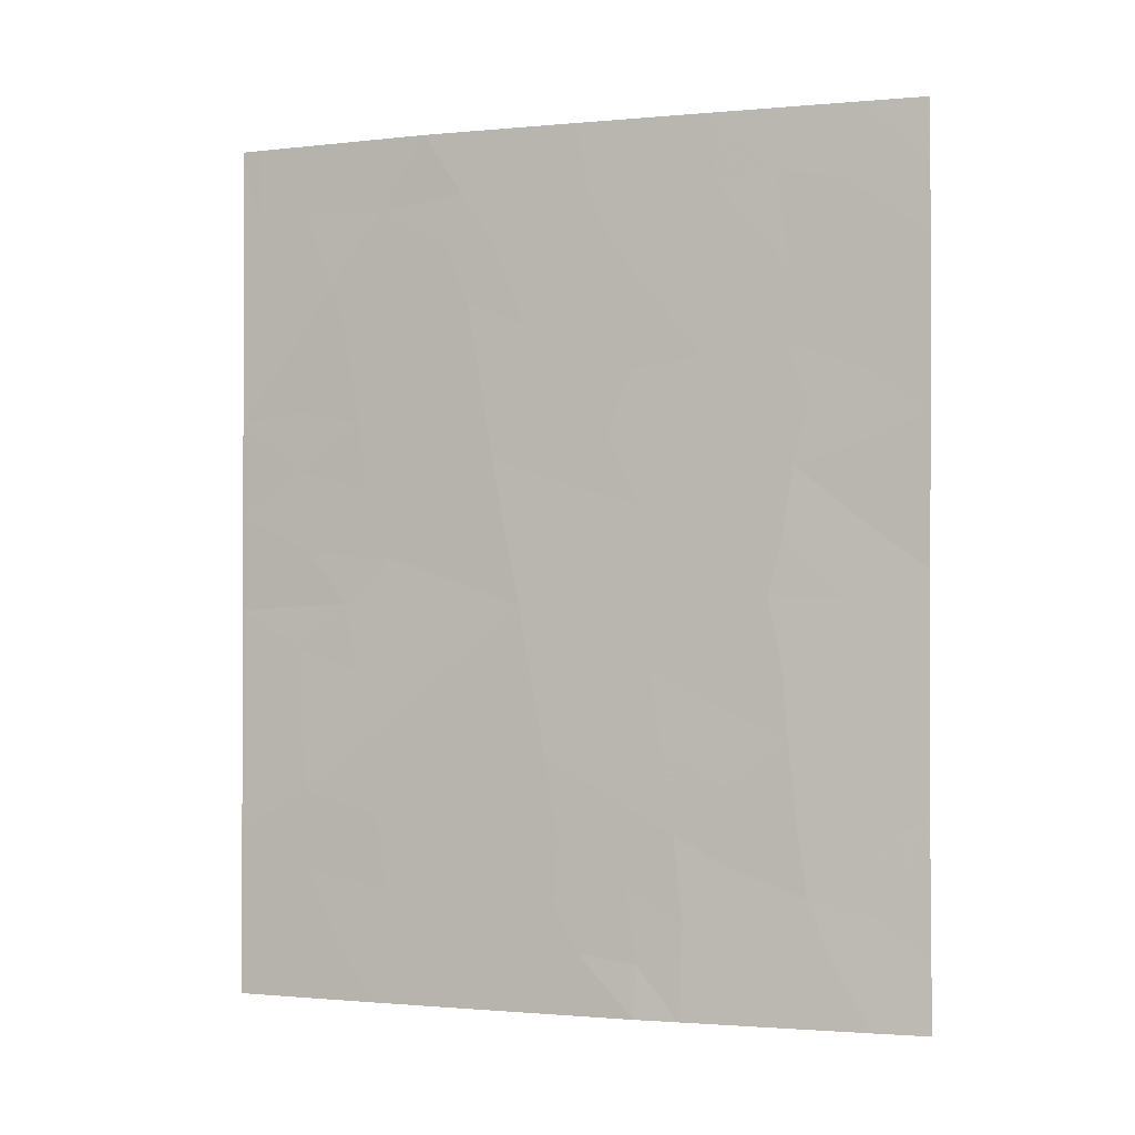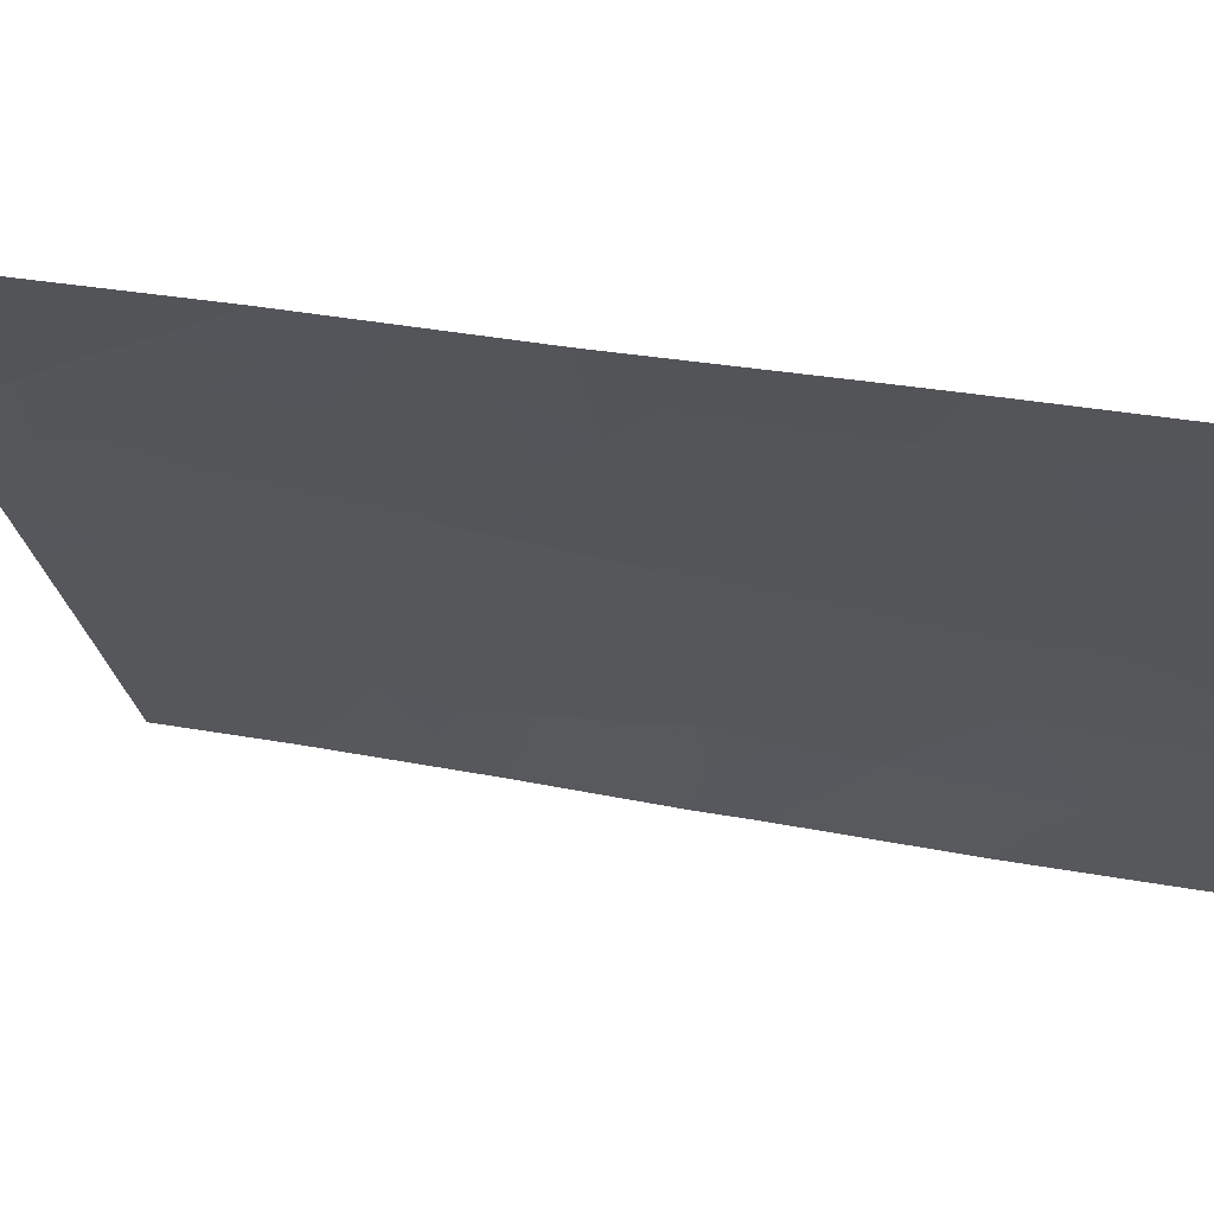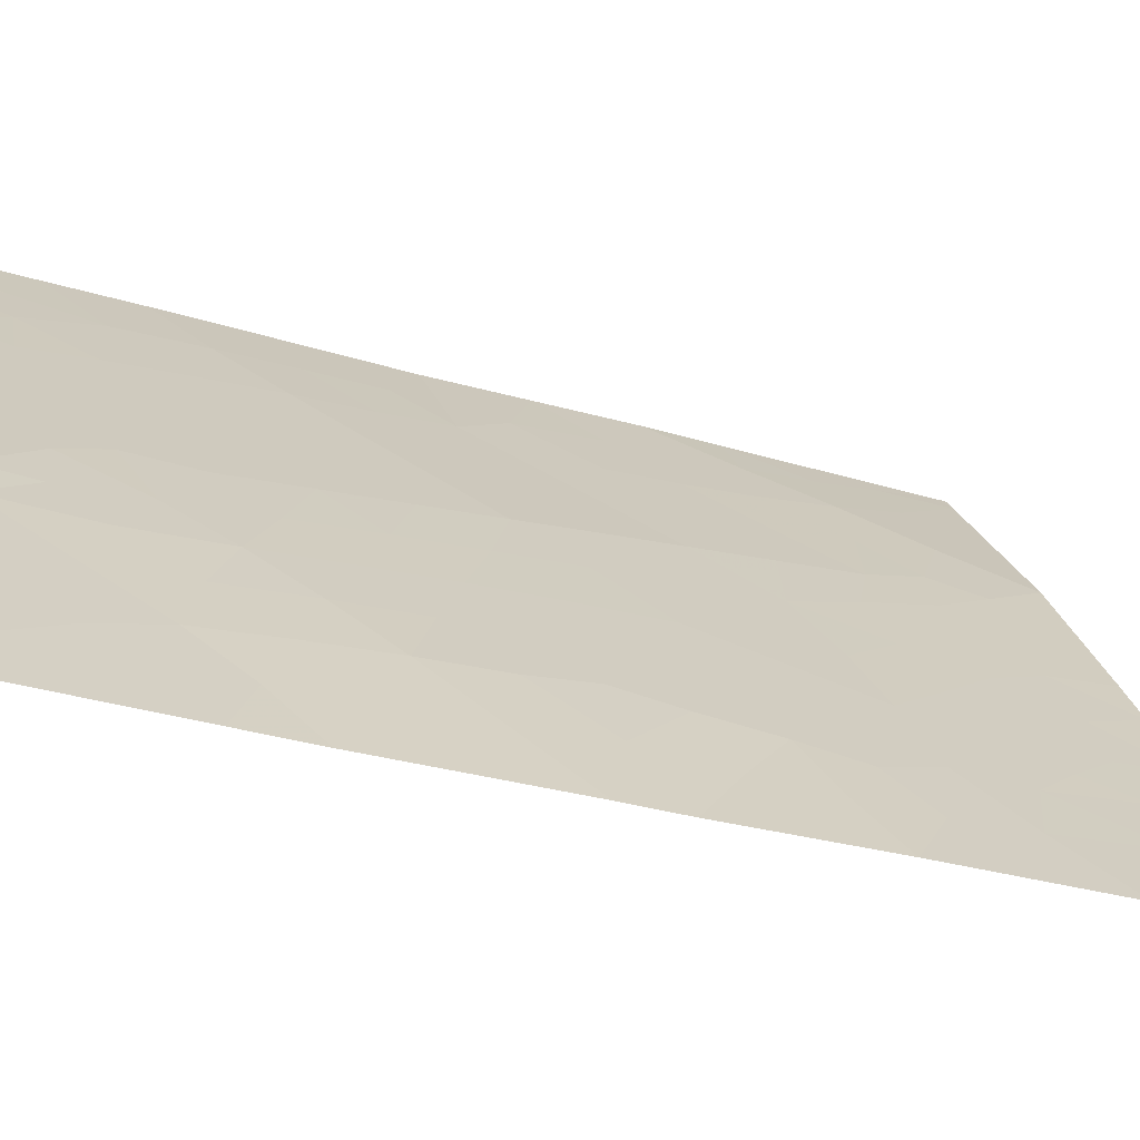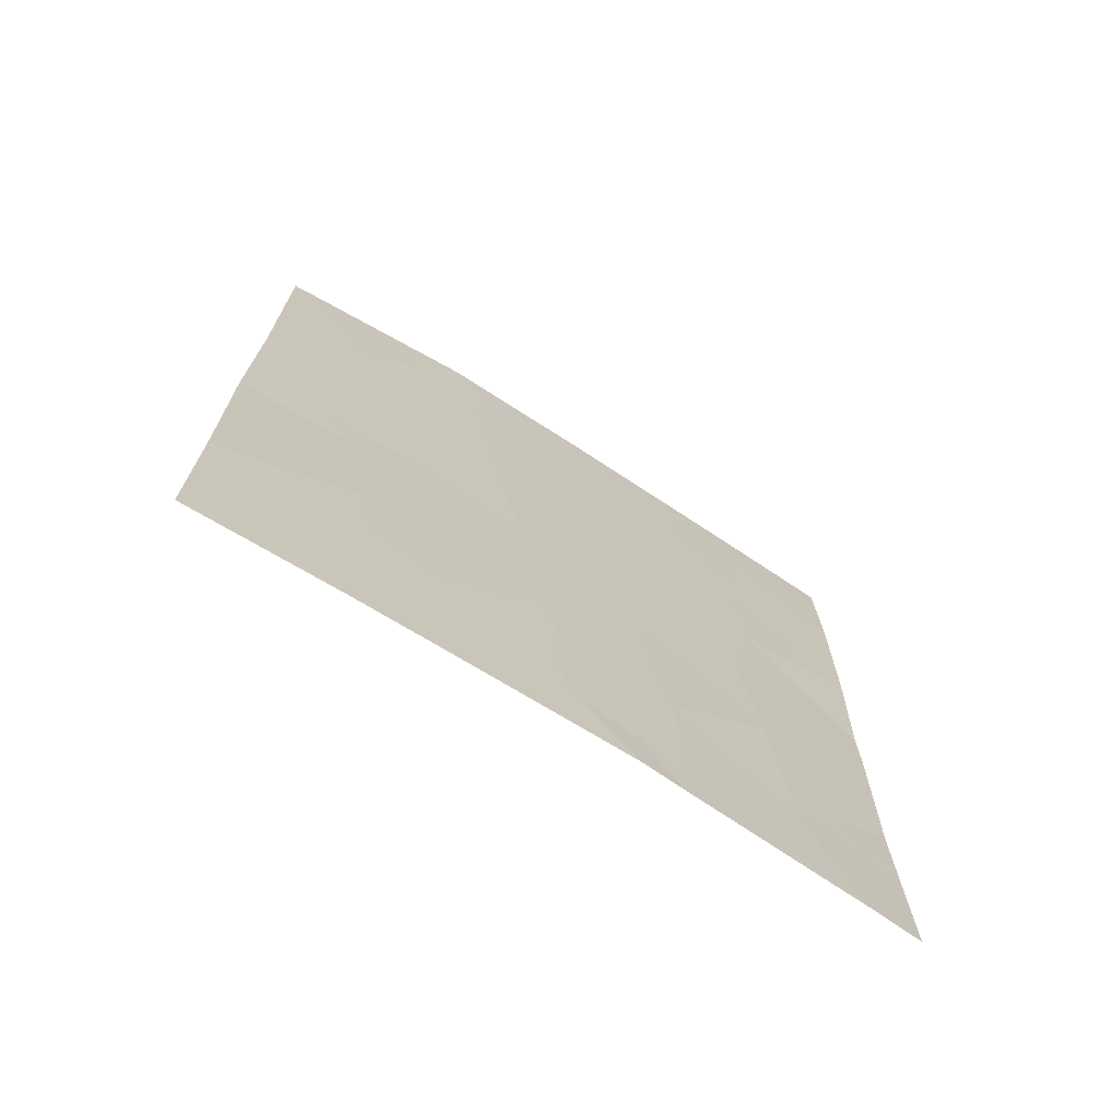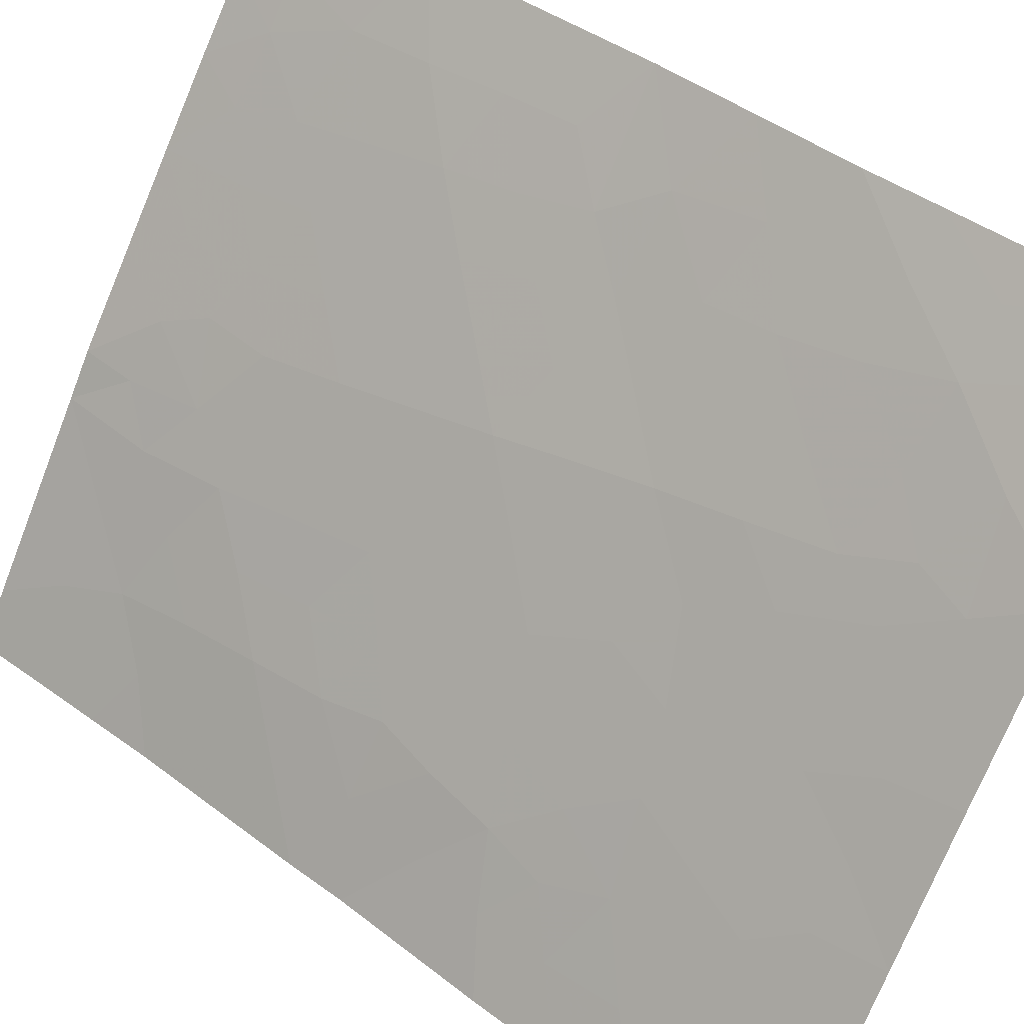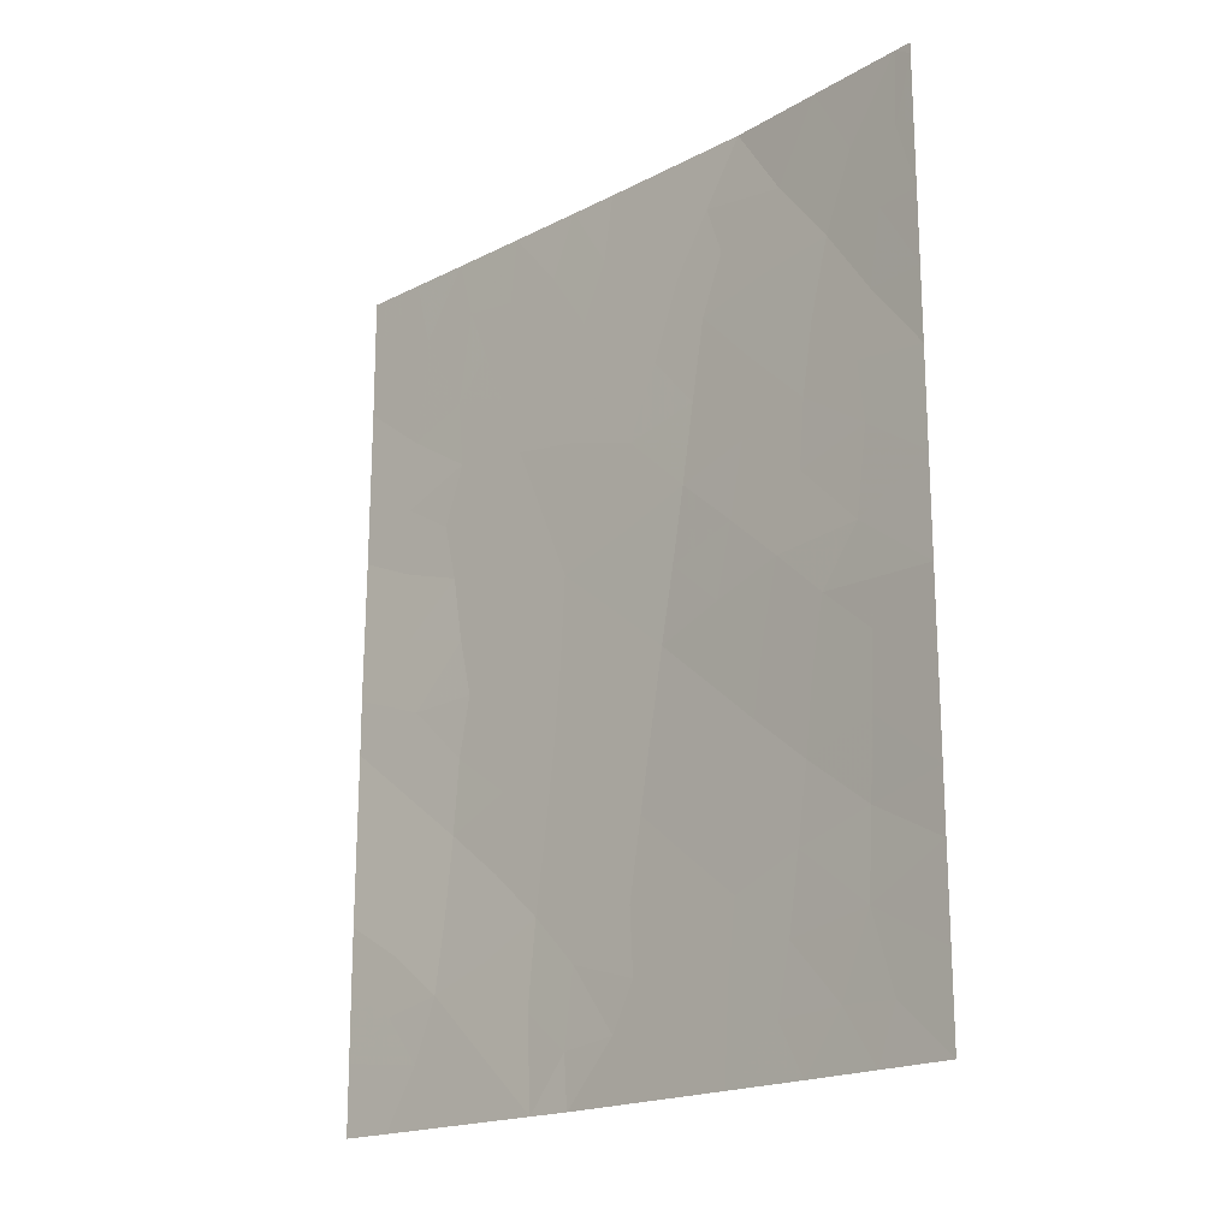
<metadata>
{"format":"obj","ext":"obj","renderer":"f3d","projection":"perspective","resolution":1024,"background":"white","views":[{"elev":-1.4,"azim":74.2,"up":"+Y"},{"elev":30.0,"azim":-74.0,"up":"+Z"},{"elev":-31.3,"azim":67.0,"up":"+Z"},{"elev":-71.8,"azim":21.9,"up":"+Y"},{"elev":44.6,"azim":130.9,"up":"+Z"},{"elev":-18.9,"azim":-81.0,"up":"+Y"}]}
</metadata>
<code>
v 54.98 42.9 37.99
v 59.17 41.74 32.28
v 60.16 43.17 30.72
v 59.01 43.6 32.49
v 55.56 46.03 37.25
v 56.78 45.49 35.64
v 59.2 45.31 32.21
v 60.21 45.96 30.72
v 60.16 43.94 30.72
v 58.33 38 33.5
v 57.99 38 34.01
v 58.11 42.62 33.8
v 57.25 41.43 35.03
v 55.4 38.75 37.5
v 60.23 48.26 30.72
v 56.56 47.65 35.94
v 57.5 50 34.64
v 57.02 43.49 35.33
v 57.99 44.83 33.94
v 54.42 46.1 38.72
v 56.21 50 36.46
v 55.09 40.9 37.91
v 54.37 50 38.72
v 54.37 49.85 38.72
v 58.89 48.46 32.65
v 59.19 50 32.2
v 54.53 50 38.53
v 60.17 38 30.72
v 59.76 38 31.35
v 60.15 38.97 30.72
v 60.2 50 30.72
v 54.45 40.34 38.72
v 58.49 46.79 33.23
v 54.46 38 38.72
v 59.28 39.68 32.06
v 60.13 40.77 30.72
v 55.32 48.02 37.6
v 56.45 38 36.09
v 54.39 48.08 38.72
v 54.39 43.44 38.72
v 54.43 41.14 38.72
v 55.74 38 37.04
v 55.83 44.15 36.86
v 56.13 42.24 36.53
v 59.13 46.94 32.3
v 56.34 40.21 36.25
v 58.3 40.44 33.55
v 57.53 38.83 34.64
v 59.64 42.42 31.53
v 59.12 42.76 32.35
v 59.57 43.56 31.64
v 55.6 45.11 37.18
v 56.17 45.79 36.45
v 56.29 44.8 36.28
v 60.18 44.95 30.72
v 59.65 44.63 31.5
v 59.72 45.6 31.45
v 56.08 46.83 36.57
v 56.68 46.55 35.79
v 55.85 39.58 36.91
v 56.42 39.16 36.15
v 55.97 38.7 36.75
v 57.06 49.1 35.25
v 57.21 48.23 35.04
v 56.85 50 35.55
v 56.53 49.15 36.01
v 58.61 49.08 33.05
v 58.54 50 33.14
v 59.06 49.18 32.39
v 55.03 49.02 37.93
v 55.37 50 37.49
v 55.78 48.97 37
v 59.69 50 31.46
v 60.21 49.13 30.72
v 55.13 39.78 37.85
v 59.31 46.11 32.04
v 58.82 46.03 32.75
v 58.75 38.75 32.85
v 59.48 38.82 31.77
v 59.05 38 32.42
v 59.69 40.28 31.42
v 60.14 39.87 30.72
v 59.74 39.49 31.34
v 59.57 49.05 31.66
v 54.41 47.09 38.72
v 54.77 48.05 38.26
v 54.9 47.07 38.12
v 55.42 43.51 37.42
v 57.05 47.3 35.26
v 57.3 46.32 34.9
v 58.77 40 32.83
v 57.22 38 35.05
v 56.94 38.81 35.43
v 57.99 38.72 33.98
v 57.57 43.08 34.56
v 57.67 42.03 34.43
v 57.13 42.47 35.18
v 56.9 44.48 35.49
v 57.35 45.15 34.84
v 57.47 44.12 34.68
v 55.75 40.59 37.04
v 55.65 41.6 37.17
v 56.24 41.23 36.38
v 60.22 47.11 30.72
v 59.73 46.55 31.43
v 59.69 47.55 31.49
v 54.56 49 38.5
v 54.38 48.97 38.72
v 59.21 40.68 32.18
v 59.66 41.3 31.48
v 60.15 41.97 30.72
v 59.12 44.39 32.33
v 55.47 47.01 37.38
v 55.95 47.89 36.76
v 55.04 46.22 37.92
v 54.4 44.77 38.72
v 54.41 42.29 38.72
v 55.55 42.57 37.26
v 55.03 41.92 37.96
v 58.38 48.39 33.38
v 58.13 49.15 33.73
v 58.7 47.67 32.92
v 58.15 47.55 33.71
v 57.92 46.64 34.03
v 57.58 47.4 34.52
v 59.18 47.87 32.22
v 57.91 50 34.04
v 58.25 45.86 33.57
v 57.74 45.77 34.29
v 58.64 45.09 33.02
v 58.04 43.67 33.89
v 58.56 44.13 33.14
v 58.58 43.15 33.12
v 54.97 45.4 38
v 57.79 40.95 34.27
v 57.92 39.76 34.09
v 57.36 40.35 34.88
v 58.2 41.55 33.69
v 54.93 38.72 38.11
v 54.45 39.17 38.72
v 58.72 41.1 32.94
v 56 43.2 36.67
v 56.57 42.86 35.93
v 56.43 43.83 36.09
v 56.69 41.86 35.78
v 56.81 40.82 35.63
v 55.1 38 37.88
v 56.89 39.76 35.51
v 58.64 42.16 33.04
v 57.58 49.08 34.52
v 57.8 48.3 34.21
v 55.07 44.24 37.87
v 58.36 39.27 33.45
v 56.38 48.46 36.21
v 56.82 48.36 35.59
v 57.33 39.46 34.92
f 49 50 51
f 52 53 54
f 55 56 57
f 53 58 59
f 60 61 62
f 24 23 27
f 67 68 69
f 70 71 72
f 28 29 30
f 84 73 74
f 45 76 77
f 78 79 80
f 81 82 83
f 35 83 79
f 14 62 42
f 85 86 87
f 59 89 90
f 95 96 97
f 98 99 100
f 75 101 60
f 102 103 101
f 104 105 106
f 57 76 105
f 86 107 70
f 39 108 107
f 81 109 110
f 111 110 49
f 112 56 51
f 58 113 114
f 115 87 113
f 41 117 119
f 118 102 119
f 67 120 121
f 122 123 120
f 124 125 123
f 126 45 122
f 127 121 150
f 124 128 129
f 77 130 128
f 95 100 131
f 132 133 131
f 135 136 137
f 135 96 138
f 125 89 64
f 75 139 140
f 91 141 109
f 88 142 118
f 143 142 144
f 143 97 145
f 112 132 130
f 54 98 144
f 66 154 72
f 106 126 84
f 146 103 145
f 34 139 147
f 146 137 148
f 141 138 149
f 149 133 50
f 90 129 99
f 153 94 136
f 93 61 148
f 3 49 51
f 49 2 50
f 51 50 4
f 43 52 54
f 52 5 53
f 54 53 6
f 8 55 57
f 55 9 56
f 57 56 7
f 6 53 59
f 53 5 58
f 59 58 16
f 14 60 62
f 60 46 61
f 62 61 38
f 63 17 150
f 21 65 66
f 65 17 63
f 25 67 69
f 69 68 26
f 37 70 72
f 70 27 71
f 72 71 21
f 15 84 74
f 74 73 31
f 33 45 77
f 77 76 7
f 10 78 80
f 78 35 79
f 80 79 29
f 35 81 83
f 81 36 82
f 83 82 30
f 30 79 83
f 79 30 29
f 84 126 69
f 62 38 42
f 20 85 87
f 85 39 86
f 87 86 37
f 152 43 88
f 40 88 1
f 6 59 90
f 59 16 89
f 10 153 78
f 78 91 35
f 11 92 48
f 92 38 93
f 18 95 97
f 95 12 96
f 97 96 13
f 18 98 100
f 98 6 99
f 100 99 19
f 40 152 88
f 75 22 101
f 60 101 46
f 22 102 101
f 102 44 103
f 101 103 46
f 15 104 106
f 104 8 105
f 106 105 45
f 8 57 105
f 57 7 76
f 105 76 45
f 37 86 70
f 86 39 107
f 70 107 27
f 24 107 108
f 107 24 27
f 36 81 110
f 81 35 109
f 110 109 2
f 3 111 49
f 111 36 110
f 49 110 2
f 51 9 3
f 4 112 51
f 112 7 56
f 51 56 9
f 16 58 114
f 58 5 113
f 114 113 37
f 5 115 113
f 115 20 87
f 113 87 37
f 40 116 152
f 116 20 134
f 32 41 22
f 117 1 119
f 1 117 40
f 1 118 119
f 118 44 102
f 119 102 22
f 68 67 121
f 67 25 120
f 121 120 151
f 25 122 120
f 122 33 123
f 120 123 151
f 33 124 123
f 124 90 125
f 123 125 151
f 25 126 122
f 122 45 33
f 17 127 150
f 127 68 121
f 150 121 151
f 90 124 129
f 124 33 128
f 129 128 19
f 33 77 128
f 77 7 130
f 128 130 19
f 12 95 131
f 95 18 100
f 131 100 19
f 19 132 131
f 132 4 133
f 131 133 12
f 52 43 152
f 134 115 5
f 13 135 137
f 135 47 136
f 137 136 156
f 47 135 138
f 135 13 96
f 138 96 12
f 125 90 89
f 155 89 16
f 32 75 140
f 140 139 34
f 35 91 109
f 91 47 141
f 109 141 2
f 1 88 118
f 88 43 142
f 118 142 44
f 18 143 144
f 143 44 142
f 144 142 43
f 44 143 145
f 143 18 97
f 145 97 13
f 7 112 130
f 112 4 132
f 130 132 19
f 43 54 144
f 54 6 98
f 144 98 18
f 21 66 72
f 72 114 37
f 15 106 84
f 106 45 126
f 69 126 25
f 13 146 145
f 146 46 103
f 145 103 44
f 119 22 41
f 46 146 148
f 146 13 137
f 2 141 149
f 141 47 138
f 149 138 12
f 2 149 50
f 149 12 133
f 50 133 4
f 6 90 99
f 99 129 19
f 10 11 94
f 136 94 48
f 48 93 156
f 93 38 61
f 148 61 46
f 89 155 64
f 64 150 151
f 150 64 63
f 151 125 64
f 16 154 155
f 22 75 32
f 14 75 60
f 92 93 48
f 147 139 14
f 153 91 78
f 136 47 153
f 91 153 47
f 134 20 115
f 75 14 139
f 52 152 134
f 66 65 63
f 5 52 134
f 10 94 153
f 147 14 42
f 154 114 72
f 11 48 94
f 114 154 16
f 155 63 64
f 66 155 154
f 155 66 63
f 156 136 48
f 156 148 137
f 156 93 148
f 116 134 152
f 84 26 73
f 84 69 26

</code>
